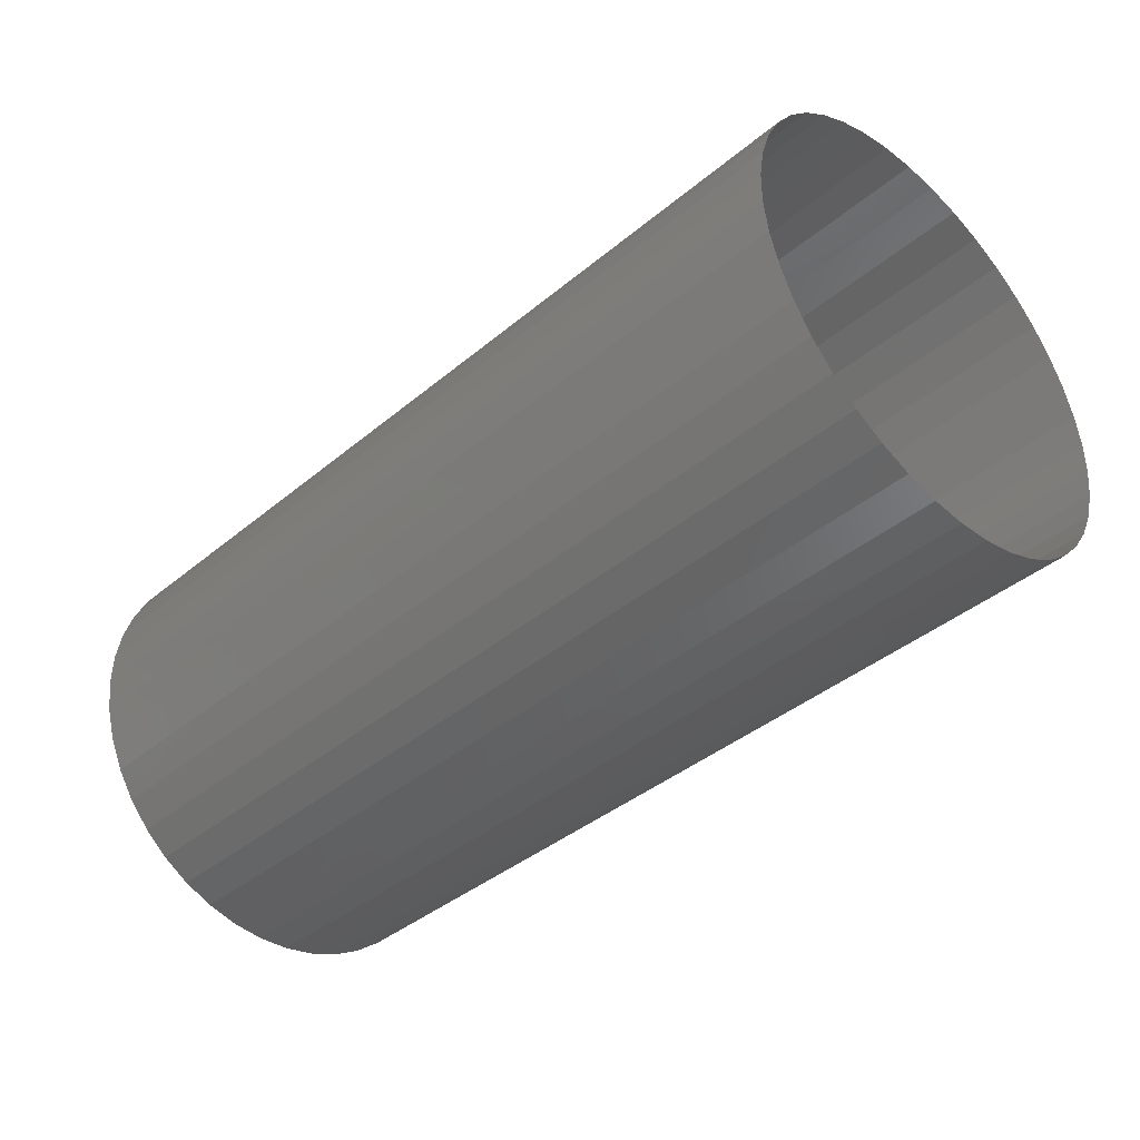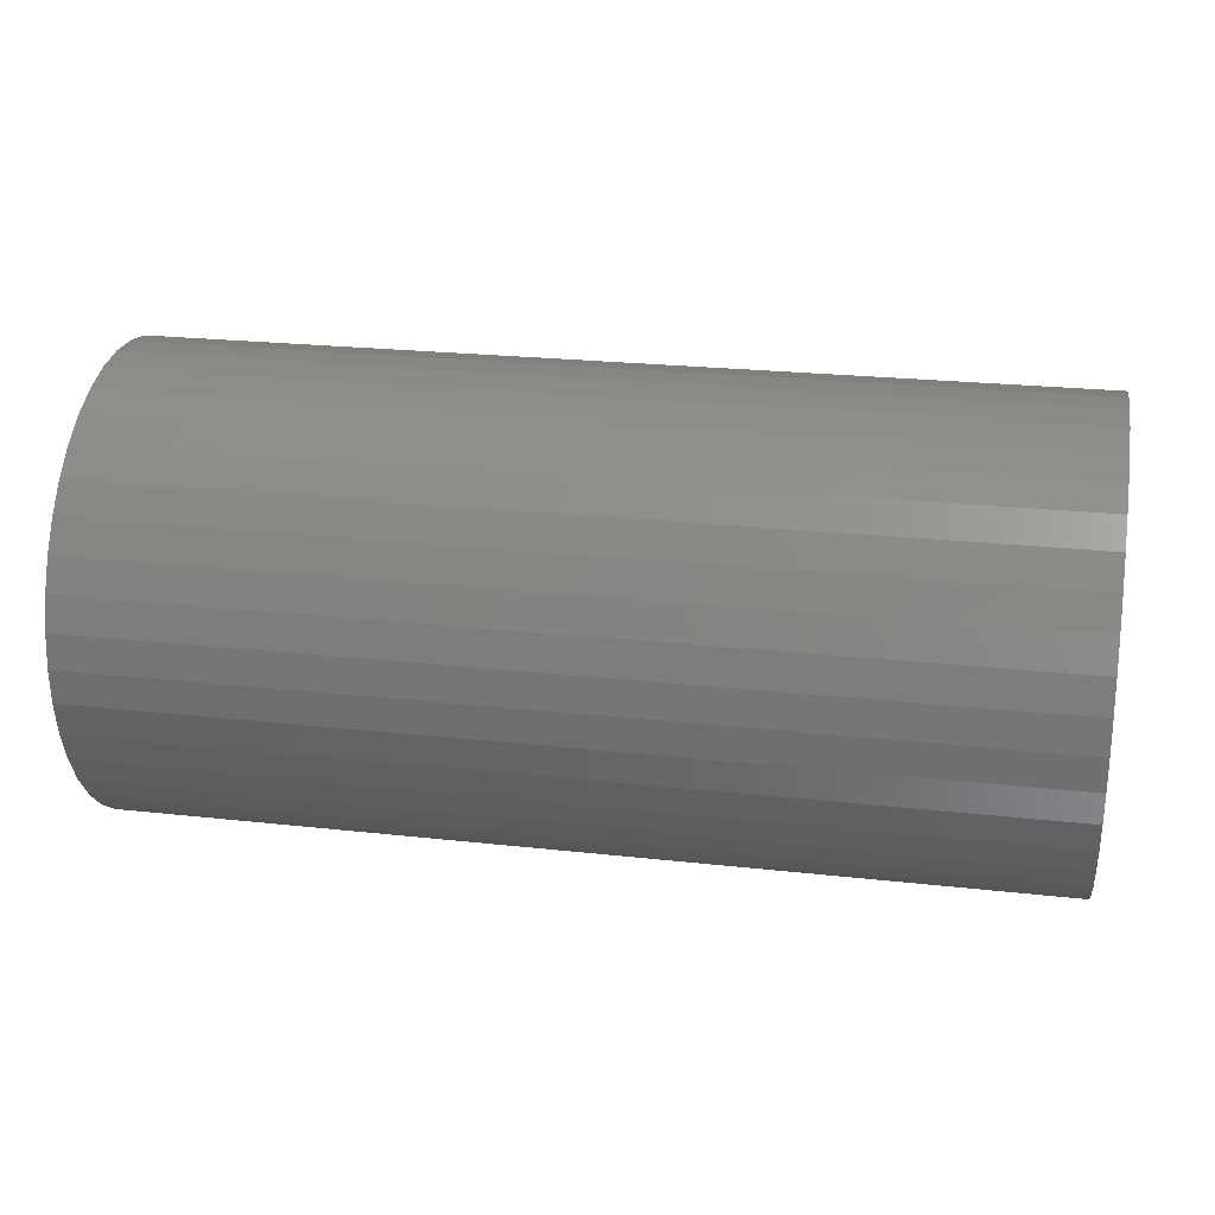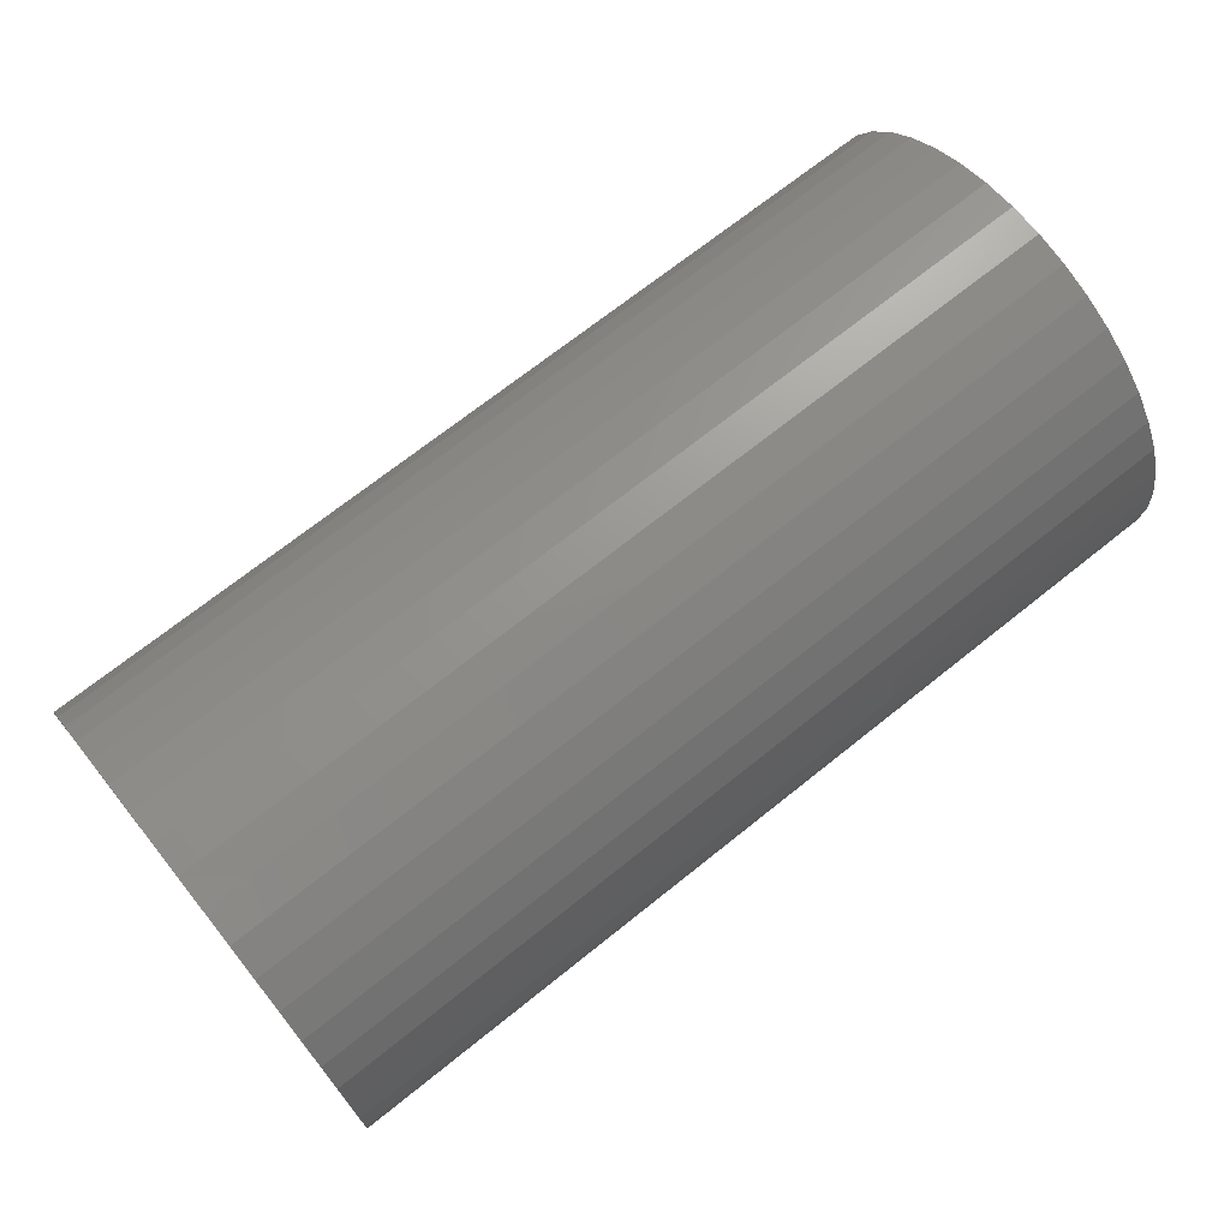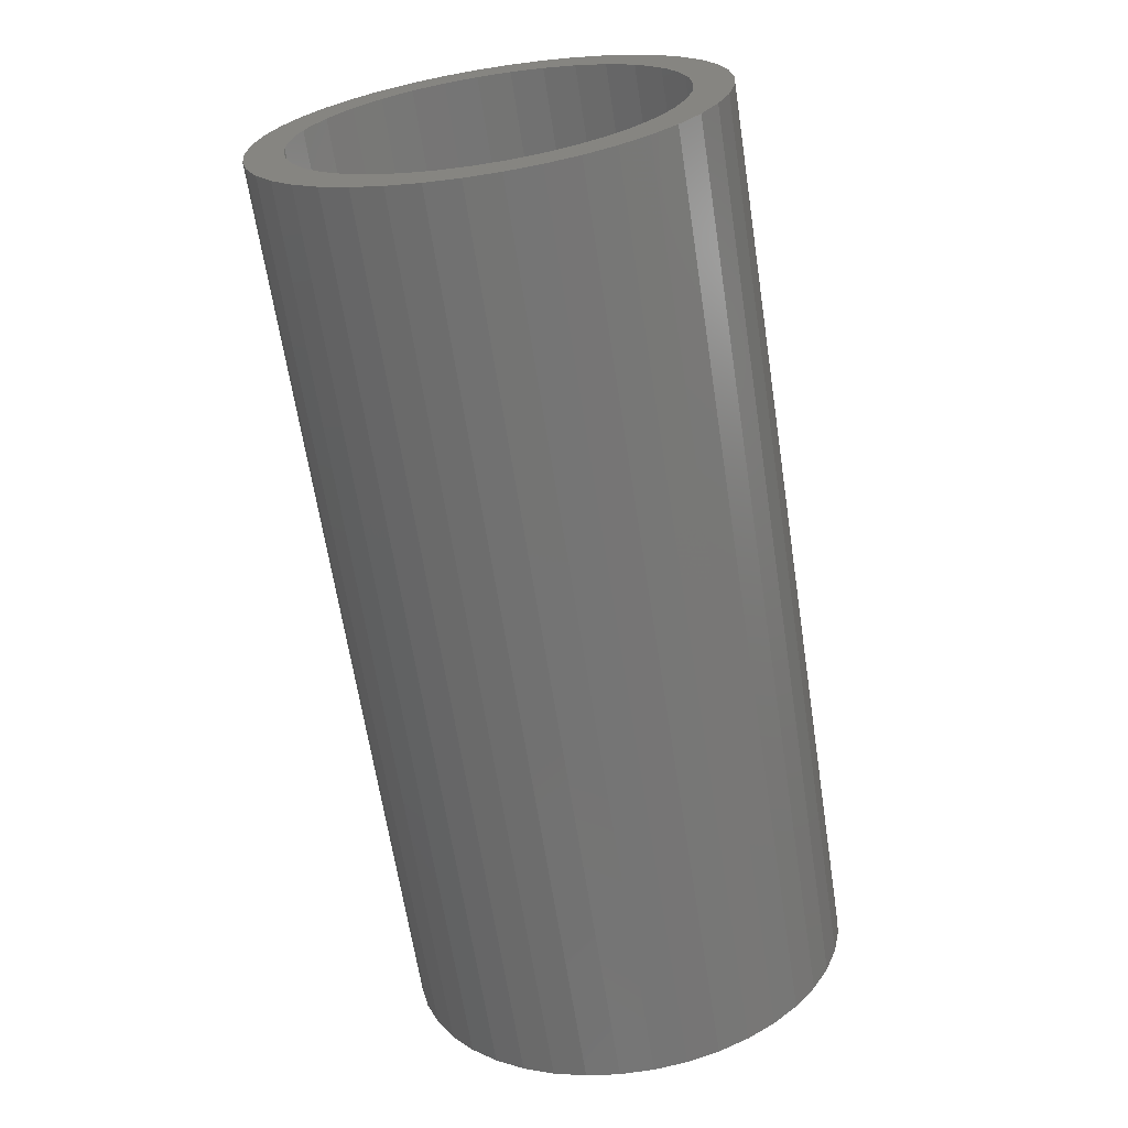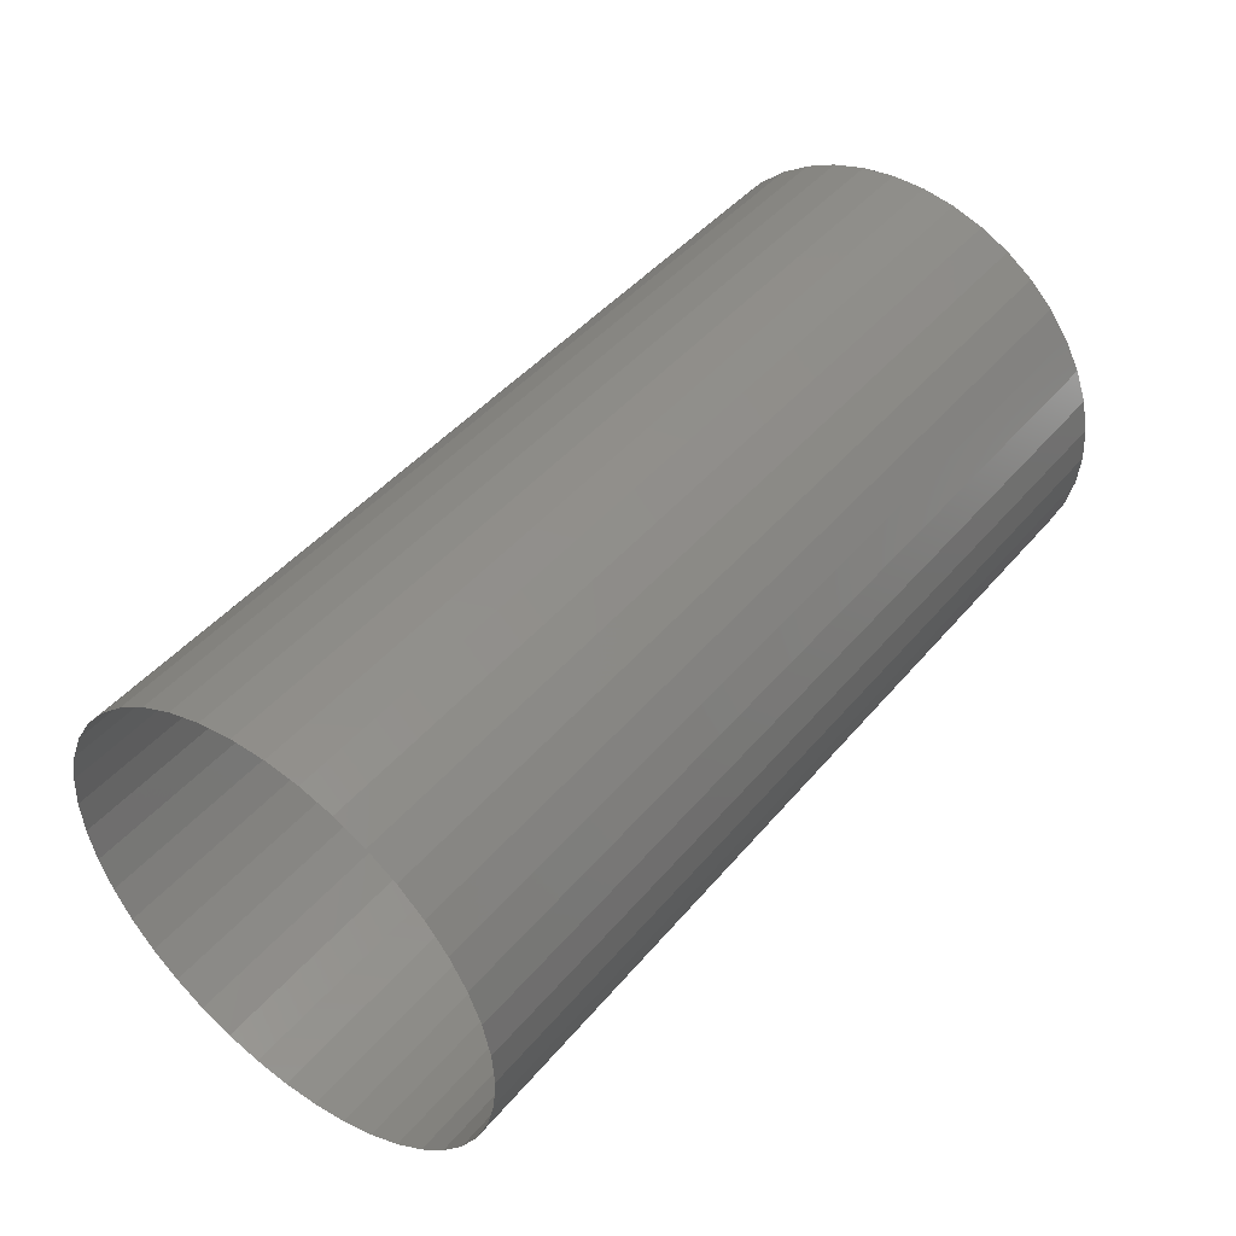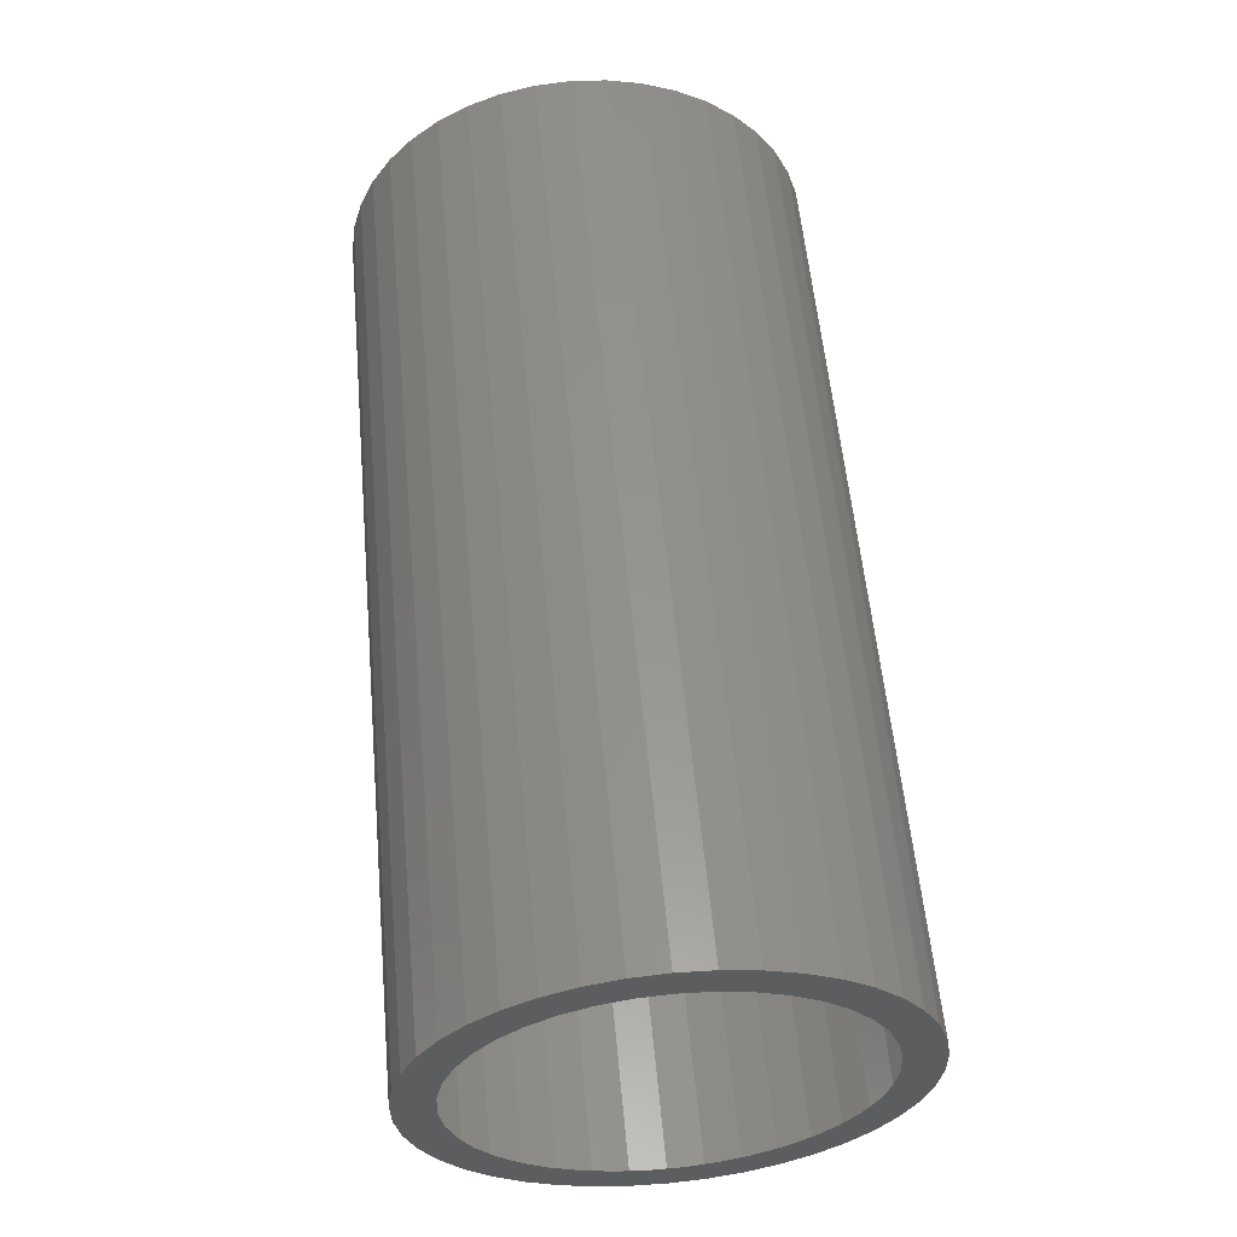
<metadata>
{"format":"stl","ext":"stl","renderer":"f3d","projection":"perspective","resolution":1024,"background":"white","views":[{"elev":-40.4,"azim":-134.6,"up":"+Y"},{"elev":23.8,"azim":-169.5,"up":"+Z"},{"elev":70.2,"azim":-38.7,"up":"+Z"},{"elev":-66.0,"azim":98.8,"up":"+Z"},{"elev":45.0,"azim":-52.8,"up":"+Z"},{"elev":57.3,"azim":84.7,"up":"+Y"}]}
</metadata>
<code>
# stl→obj: 123 verts, 165 faces
v -1737 52.95 -16.88
v -1749 52.95 -16.88
v -1737 53.36 -17.07
v -1749 53.36 -17.07
v -1737 53.73 -17.32
v -1749 53.73 -17.32
v -1737 54.07 -17.62
v -1749 54.07 -17.62
v -1737 54.35 -17.97
v -1749 54.35 -17.97
v -1737 54.58 -18.36
v -1749 54.58 -18.36
v -1737 54.75 -18.77
v -1749 54.75 -18.77
v -1737 54.85 -19.21
v -1749 54.85 -19.21
v -1737 54.89 -19.65
v -1749 54.89 -19.65
v -1737 54.86 -20.1
v -1749 54.86 -20.1
v -1737 54.77 -20.54
v -1749 54.77 -20.54
v -1737 54.61 -20.96
v -1749 54.61 -20.96
v -1737 54.39 -21.35
v -1749 54.39 -21.35
v -1737 54.11 -21.7
v -1749 54.11 -21.7
v -1737 53.79 -22.01
v -1749 53.79 -22.01
v -1737 53.42 -22.27
v -1749 53.42 -22.27
v -1737 53.02 -22.47
v -1749 53.02 -22.47
v -1737 52.59 -22.6
v -1749 52.59 -22.6
v -1737 52.15 -22.68
v -1749 52.15 -22.68
v -1737 51.7 -22.68
v -1749 51.7 -22.68
v -1737 51.26 -22.62
v -1749 51.26 -22.62
v -1737 50.83 -22.49
v -1749 50.83 -22.49
v -1737 50.42 -22.3
v -1749 50.42 -22.3
v -1737 50.05 -22.05
v -1749 50.05 -22.05
v -1737 49.71 -21.75
v -1749 49.71 -21.75
v -1737 49.43 -21.41
v -1749 49.43 -21.41
v -1737 49.2 -21.02
v -1749 49.2 -21.02
v -1737 49.03 -20.6
v -1749 49.03 -20.6
v -1737 48.93 -20.17
v -1749 48.93 -20.17
v -1737 48.89 -19.72
v -1749 48.89 -19.72
v -1737 48.92 -19.27
v -1749 48.92 -19.27
v -1737 49.01 -18.84
v -1749 49.01 -18.84
v -1737 49.17 -18.42
v -1749 49.17 -18.42
v -1737 49.39 -18.03
v -1749 49.39 -18.03
v -1737 49.67 -17.67
v -1749 49.67 -17.67
v -1737 49.99 -17.36
v -1749 49.99 -17.36
v -1737 50.36 -17.11
v -1749 50.36 -17.11
v -1737 50.76 -16.91
v -1749 50.76 -16.91
v -1737 51.19 -16.77
v -1749 51.19 -16.77
v -1737 51.63 -16.7
v -1749 51.63 -16.7
v -1737 52.08 -16.69
v -1749 52.08 -16.69
v -1737 52.52 -16.76
v -1749 52.52 -16.76
v -1737 49.59 -20.67
v -1737 49.78 -21.02
v -1737 49.46 -20.29
v -1737 50.02 -21.35
v -1737 49.4 -19.89
v -1737 50.31 -21.62
v -1737 49.4 -19.49
v -1737 50.64 -21.85
v -1737 49.46 -19.09
v -1737 51 -22.03
v -1737 49.59 -18.71
v -1737 51.39 -22.14
v -1737 49.78 -18.35
v -1737 51.79 -22.19
v -1737 50.02 -18.03
v -1737 52.19 -22.17
v -1737 50.31 -17.75
v -1737 52.59 -22.09
v -1737 50.64 -17.52
v -1737 52.96 -21.95
v -1737 51 -17.35
v -1737 53.31 -21.75
v -1737 51.39 -17.24
v -1737 53.62 -21.49
v -1737 51.79 -17.19
v -1737 53.89 -21.19
v -1737 52.19 -17.21
v -1737 54.1 -20.85
v -1737 52.59 -17.29
v -1737 54.26 -20.48
v -1737 52.96 -17.43
v -1737 54.36 -20.09
v -1737 53.31 -17.63
v -1737 54.39 -19.69
v -1737 53.62 -17.88
v -1737 54.36 -19.29
v -1737 53.89 -18.19
v -1737 54.1 -18.53
v -1737 54.26 -18.9
f 1 2 3
f 3 2 4
f 3 4 5
f 5 4 6
f 5 6 7
f 7 6 8
f 7 8 9
f 9 8 10
f 9 10 11
f 11 10 12
f 11 12 13
f 13 12 14
f 13 14 15
f 15 14 16
f 15 16 17
f 17 16 18
f 17 18 19
f 19 18 20
f 19 20 21
f 21 20 22
f 21 22 23
f 23 22 24
f 23 24 25
f 25 24 26
f 25 26 27
f 27 26 28
f 27 28 29
f 29 28 30
f 29 30 31
f 31 30 32
f 31 32 33
f 33 32 34
f 33 34 35
f 35 34 36
f 35 36 37
f 37 36 38
f 37 38 39
f 39 38 40
f 39 40 41
f 41 40 42
f 41 42 43
f 43 42 44
f 43 44 45
f 45 44 46
f 45 46 47
f 47 46 48
f 47 48 49
f 49 48 50
f 49 50 51
f 51 50 52
f 51 52 53
f 53 52 54
f 53 54 55
f 55 54 56
f 55 56 57
f 57 56 58
f 57 58 59
f 59 58 60
f 59 60 61
f 61 60 62
f 61 62 63
f 63 62 64
f 63 64 65
f 65 64 66
f 65 66 67
f 67 66 68
f 67 68 69
f 69 68 70
f 69 70 71
f 71 70 72
f 71 72 73
f 73 72 74
f 73 74 75
f 75 74 76
f 75 76 77
f 77 76 78
f 77 78 79
f 79 78 80
f 79 80 81
f 81 80 82
f 81 82 83
f 83 82 84
f 83 84 1
f 1 84 2
f 85 53 55
f 86 51 53
f 86 53 85
f 87 85 55
f 87 55 57
f 88 49 51
f 88 51 86
f 89 87 57
f 89 57 59
f 90 47 49
f 90 49 88
f 91 89 59
f 91 59 61
f 92 47 90
f 92 45 47
f 93 91 61
f 93 61 63
f 94 41 43
f 94 45 92
f 94 43 45
f 95 63 65
f 95 93 63
f 96 41 94
f 39 41 96
f 97 95 65
f 97 65 67
f 98 39 96
f 99 67 69
f 99 97 67
f 37 39 98
f 100 37 98
f 101 69 71
f 101 99 69
f 35 37 100
f 102 35 100
f 73 101 71
f 103 101 73
f 33 35 102
f 104 33 102
f 75 103 73
f 105 103 75
f 31 33 104
f 106 31 104
f 77 107 105
f 77 105 75
f 29 31 106
f 108 29 106
f 79 109 107
f 79 107 77
f 27 29 108
f 110 27 108
f 81 111 109
f 81 109 79
f 25 110 112
f 25 27 110
f 83 113 111
f 83 111 81
f 23 112 114
f 23 25 112
f 1 115 113
f 1 113 83
f 21 23 114
f 21 114 116
f 3 115 1
f 3 117 115
f 19 21 116
f 19 116 118
f 5 117 3
f 5 119 117
f 17 19 118
f 17 118 120
f 7 119 5
f 7 121 119
f 15 17 120
f 9 121 7
f 9 122 121
f 13 15 120
f 13 120 123
f 11 122 9
f 11 13 123
f 11 123 122

</code>
